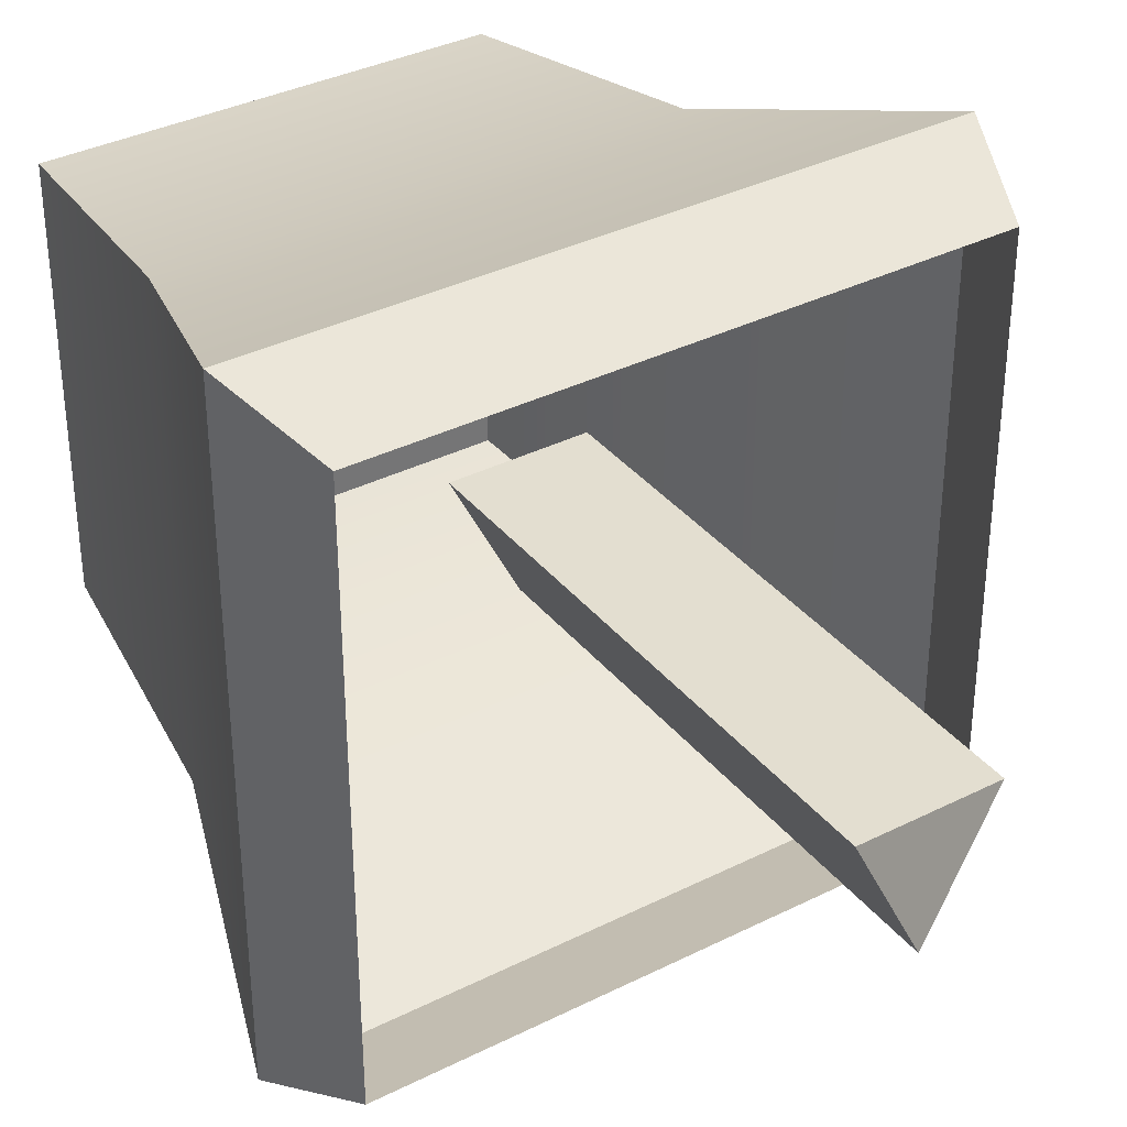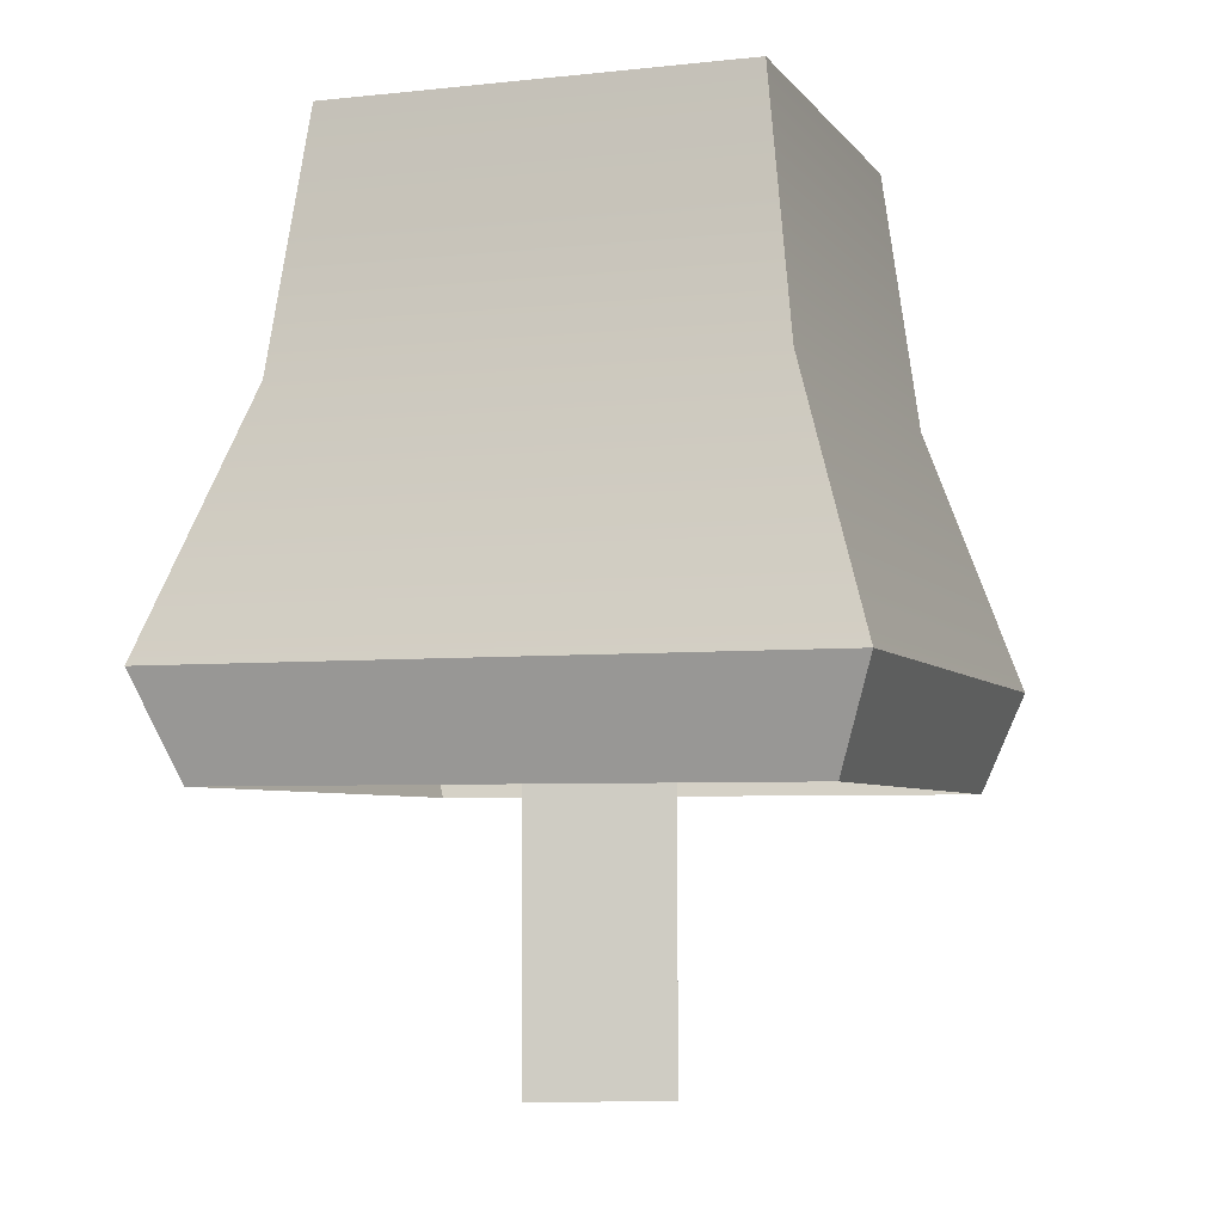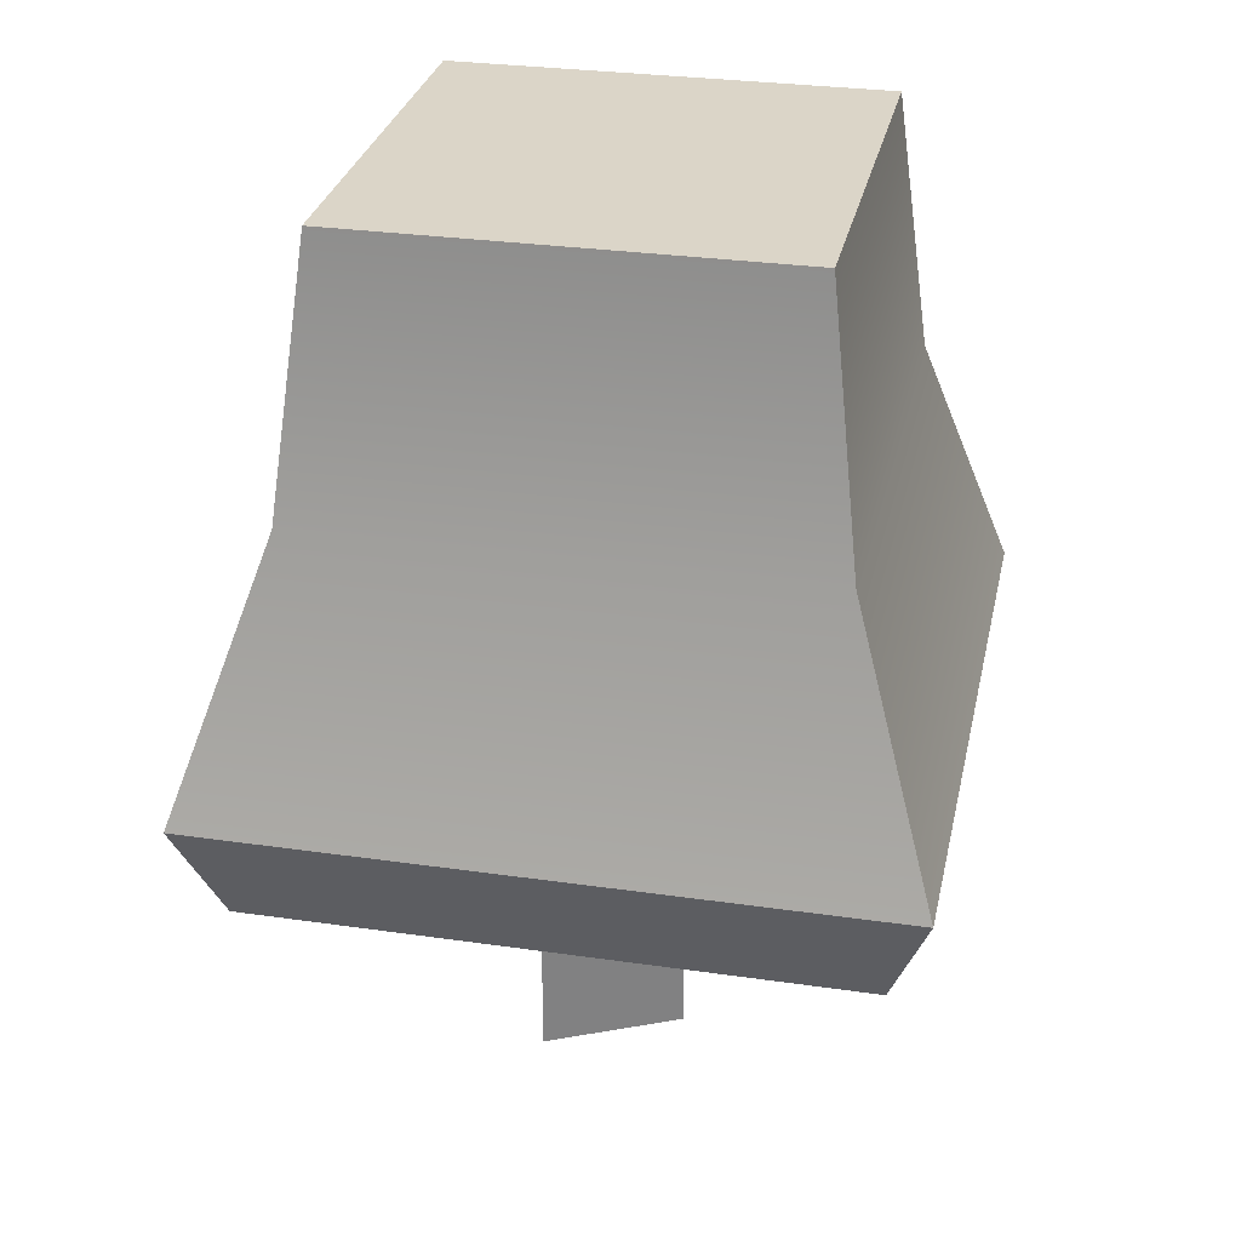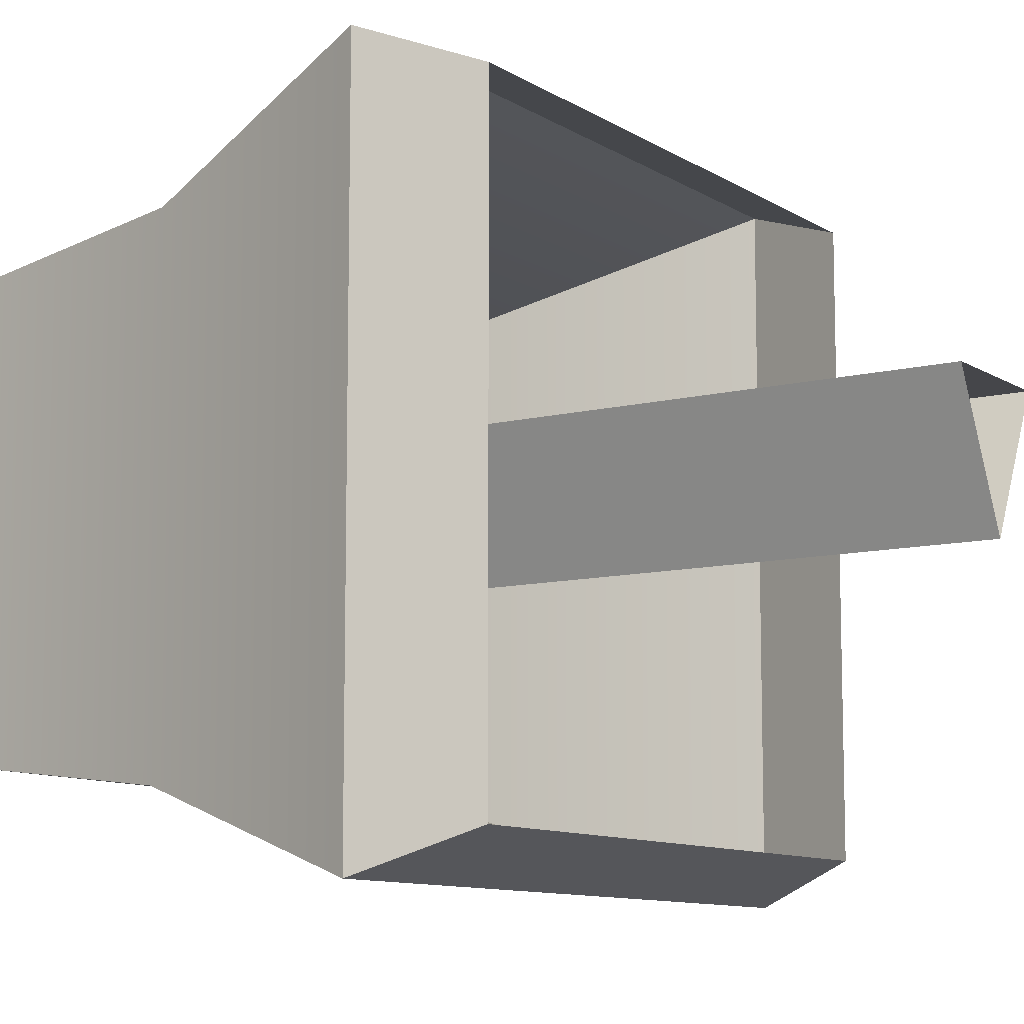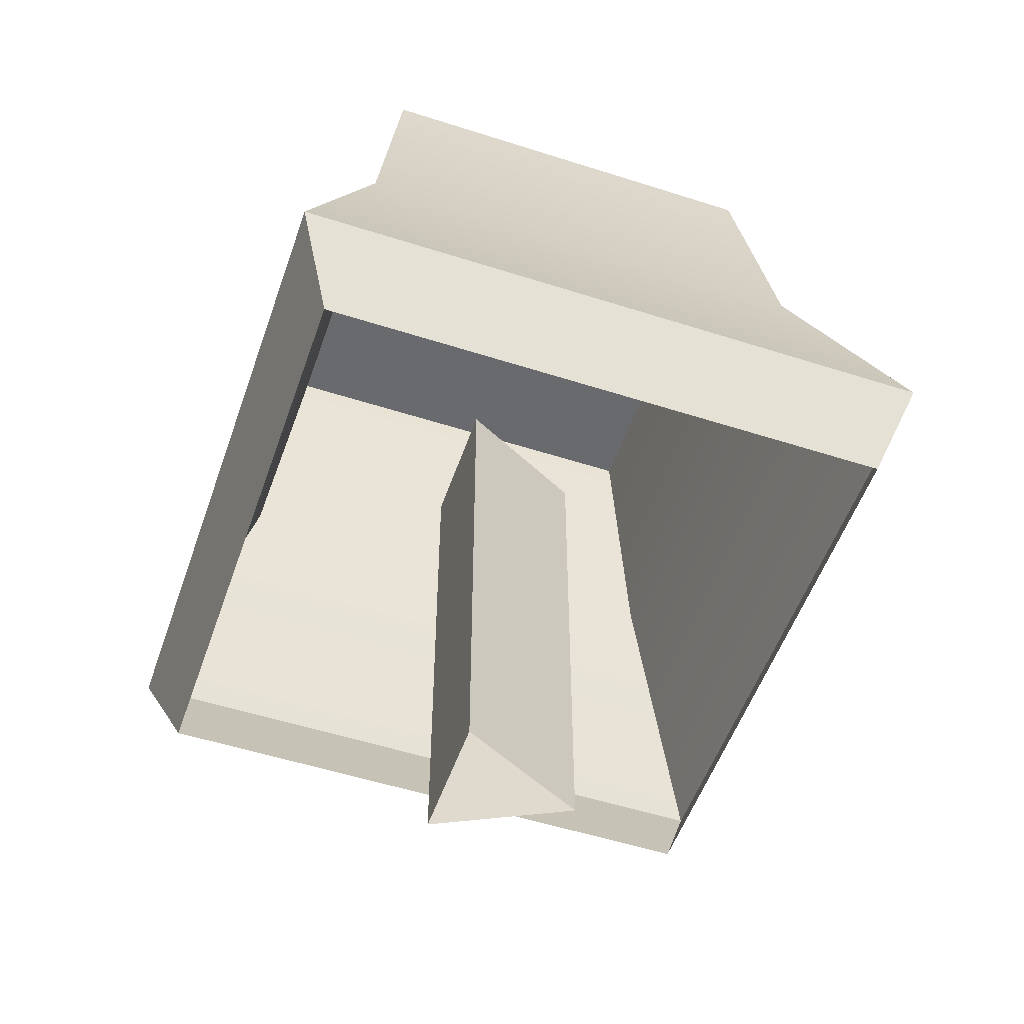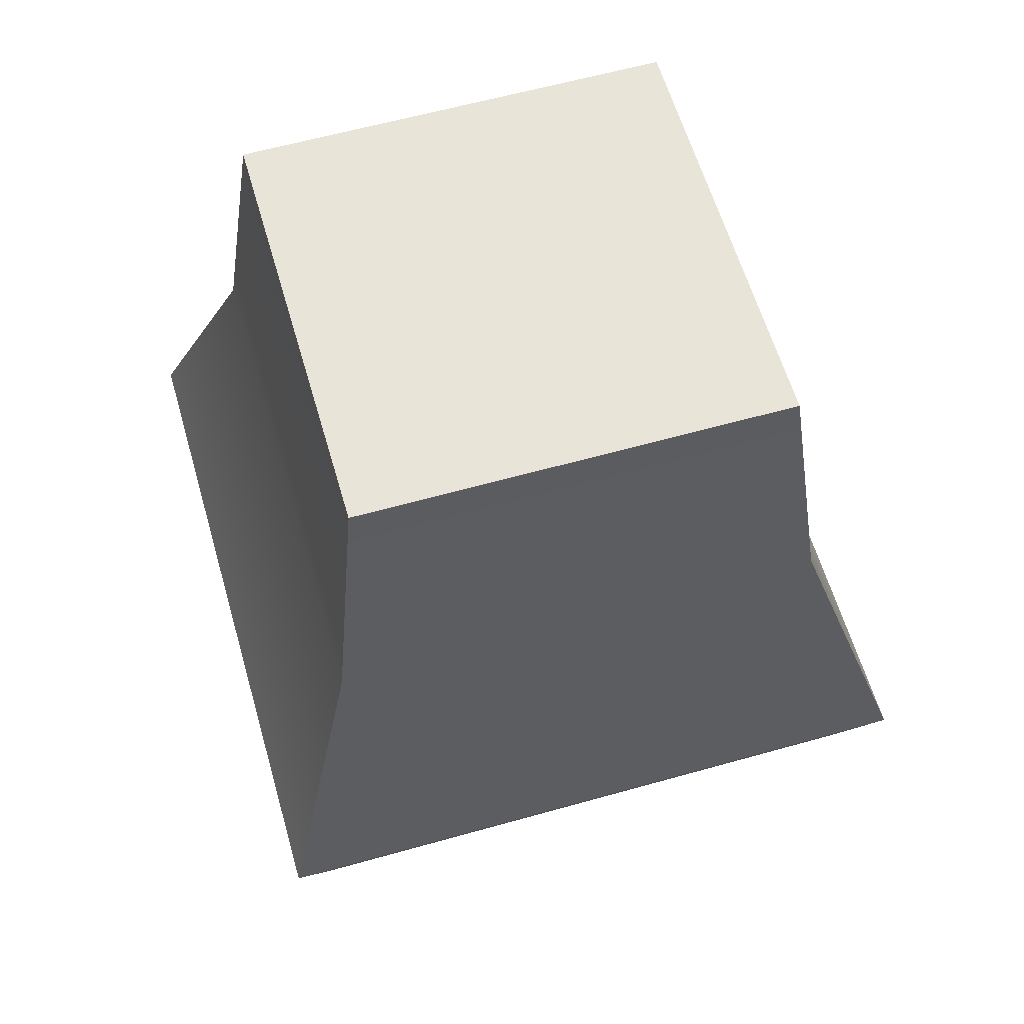
<metadata>
{"format":"obj","ext":"obj","renderer":"f3d","projection":"perspective","resolution":1024,"background":"white","views":[{"elev":35.8,"azim":-33.4,"up":"+Z"},{"elev":-5.0,"azim":109.0,"up":"+Y"},{"elev":29.6,"azim":102.0,"up":"+Y"},{"elev":-10.0,"azim":-57.0,"up":"+Z"},{"elev":-53.1,"azim":71.0,"up":"+Y"},{"elev":60.4,"azim":-16.1,"up":"+Y"}]}
</metadata>
<code>
g royal_big_mushrooms1_lod02
v -2.041 4.972 1.851
v -1.796 6.976 1.606
v 1.496 6.976 1.606
v 1.741 4.972 1.851
v -2.706 2.968 2.517
v 2.406 2.968 2.517
v -2.041 4.972 -1.93
v -2.706 2.968 -2.596
v 2.406 2.968 -2.596
v 1.741 4.972 -1.93
v -1.796 6.976 -1.685
v 1.496 6.976 -1.685
v 1.741 4.972 1.851
v 1.496 6.976 1.606
v 1.496 6.976 -1.685
v 1.741 4.972 -1.93
v -2.041 4.972 -1.93
v -2.041 4.972 1.851
v -2.706 2.968 2.517
v -2.706 2.968 -2.596
v -2.706 2.968 2.517
v -2.408 2.169 2.219
v -2.408 2.169 -2.298
v -2.706 2.968 -2.596
v -2.706 2.968 -2.596
v -2.408 2.169 -2.298
v 2.108 2.169 -2.298
v 2.406 2.968 -2.596
v 2.406 2.968 2.517
v 2.108 2.169 2.219
v -2.408 2.169 2.219
v -2.706 2.968 2.517
v 2.406 2.968 -2.596
v 2.108 2.169 -2.298
v 2.108 2.169 2.219
v 2.406 2.968 2.517
v 1.496 6.976 -1.685
v 1.496 6.976 1.606
v -1.796 6.976 1.606
v -1.796 6.976 -1.685
v -1.796 6.976 -1.685
v -1.796 6.976 1.606
v -2.041 4.972 1.851
v -2.041 4.972 -1.93
v 2.406 2.968 2.517
v 1.741 4.972 1.851
v 1.741 4.972 -1.93
v 2.406 2.968 -2.596
v -0.1499 3.968 -0.5395
v -0.6499 3.968 0.4595
v -0.6499 -0.03173 0.4595
v -0.1499 -0.03173 -0.5395
v 0.3501 -0.03173 0.4605
v 0.3501 3.968 0.4605
v -0.1499 3.968 -0.5395
v -0.1499 -0.03173 -0.5395
v -0.6499 -0.03173 0.4595
v -0.6499 3.968 0.4595
v 0.3501 3.968 0.4605
v 0.3501 -0.03173 0.4605
g royal_big_mushrooms1_lod02_0
f 3 2 1
f 4 3 1
f 4 1 5
f 6 4 5
f 9 8 7
f 10 9 7
f 10 7 11
f 12 10 11
f 15 14 13
f 16 15 13
f 19 18 17
f 20 19 17
f 23 22 21
f 24 23 21
f 27 26 25
f 28 27 25
f 31 30 29
f 32 31 29
f 35 34 33
f 36 35 33
f 39 38 37
f 40 39 37
f 43 42 41
f 44 43 41
f 47 46 45
f 48 47 45
g royal_big_mushrooms1_lod02_1
f 51 50 49
f 52 51 49
f 55 54 53
f 56 55 53
f 59 58 57
f 60 59 57

</code>
